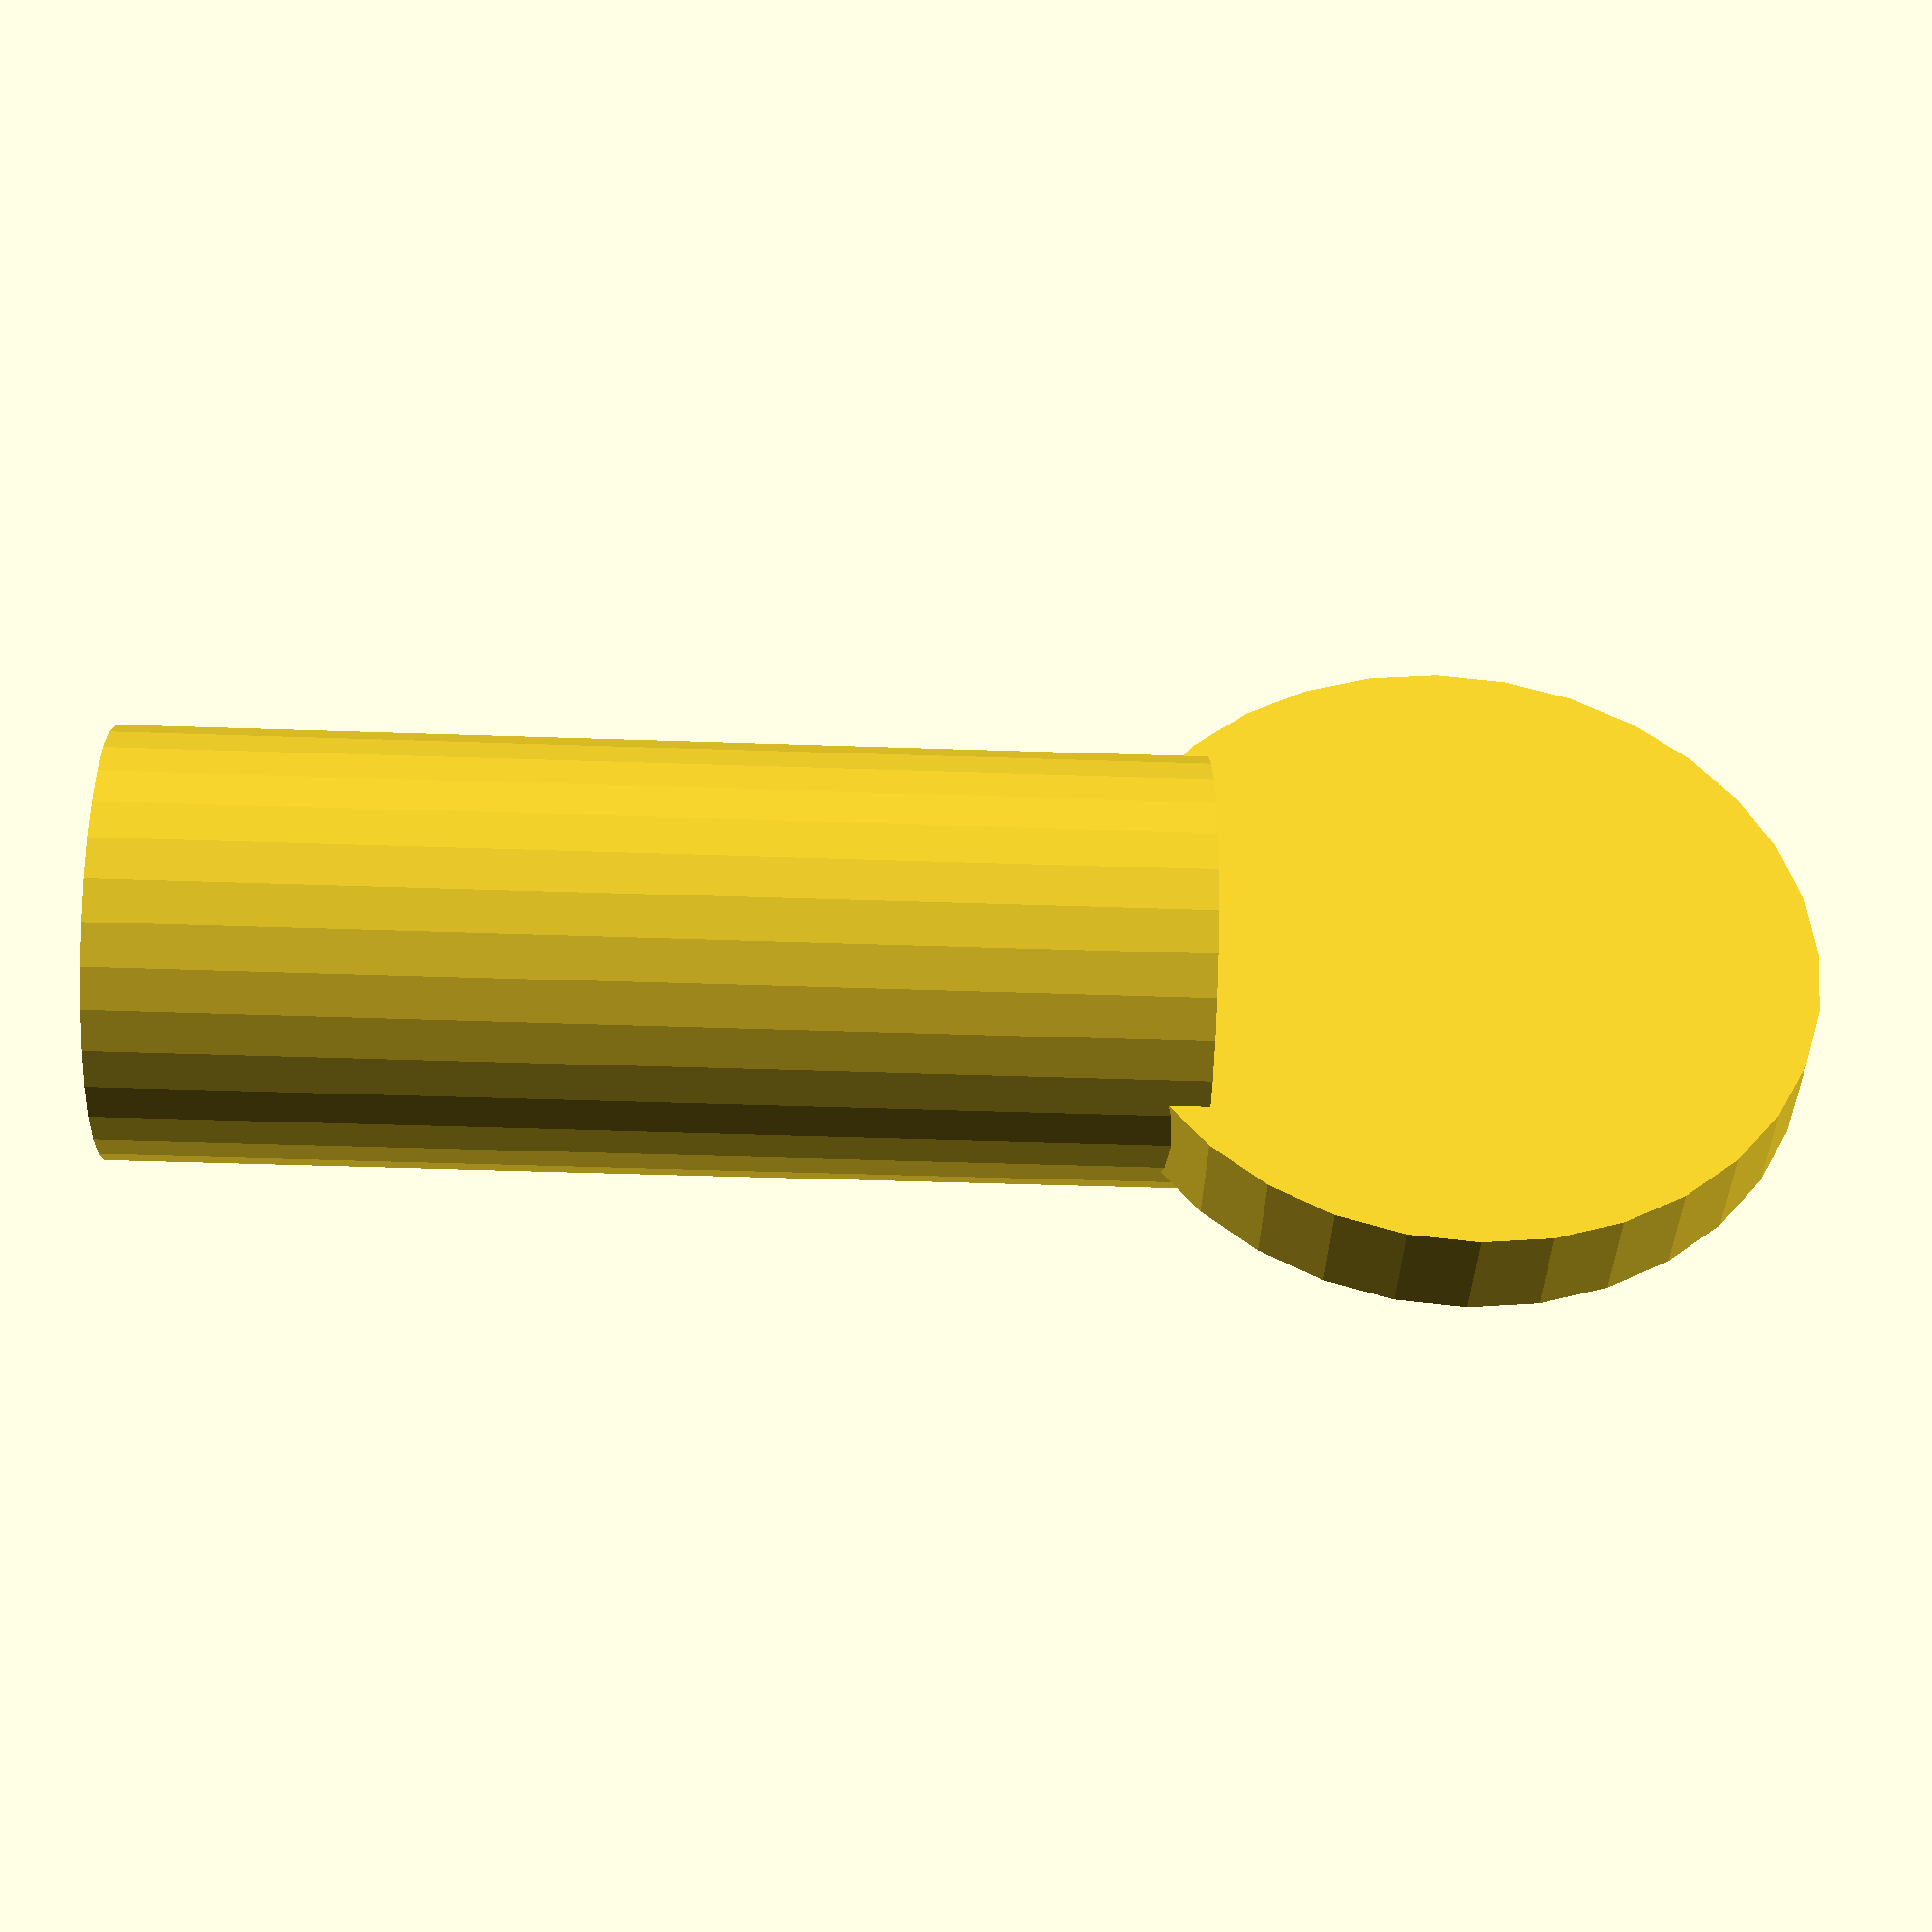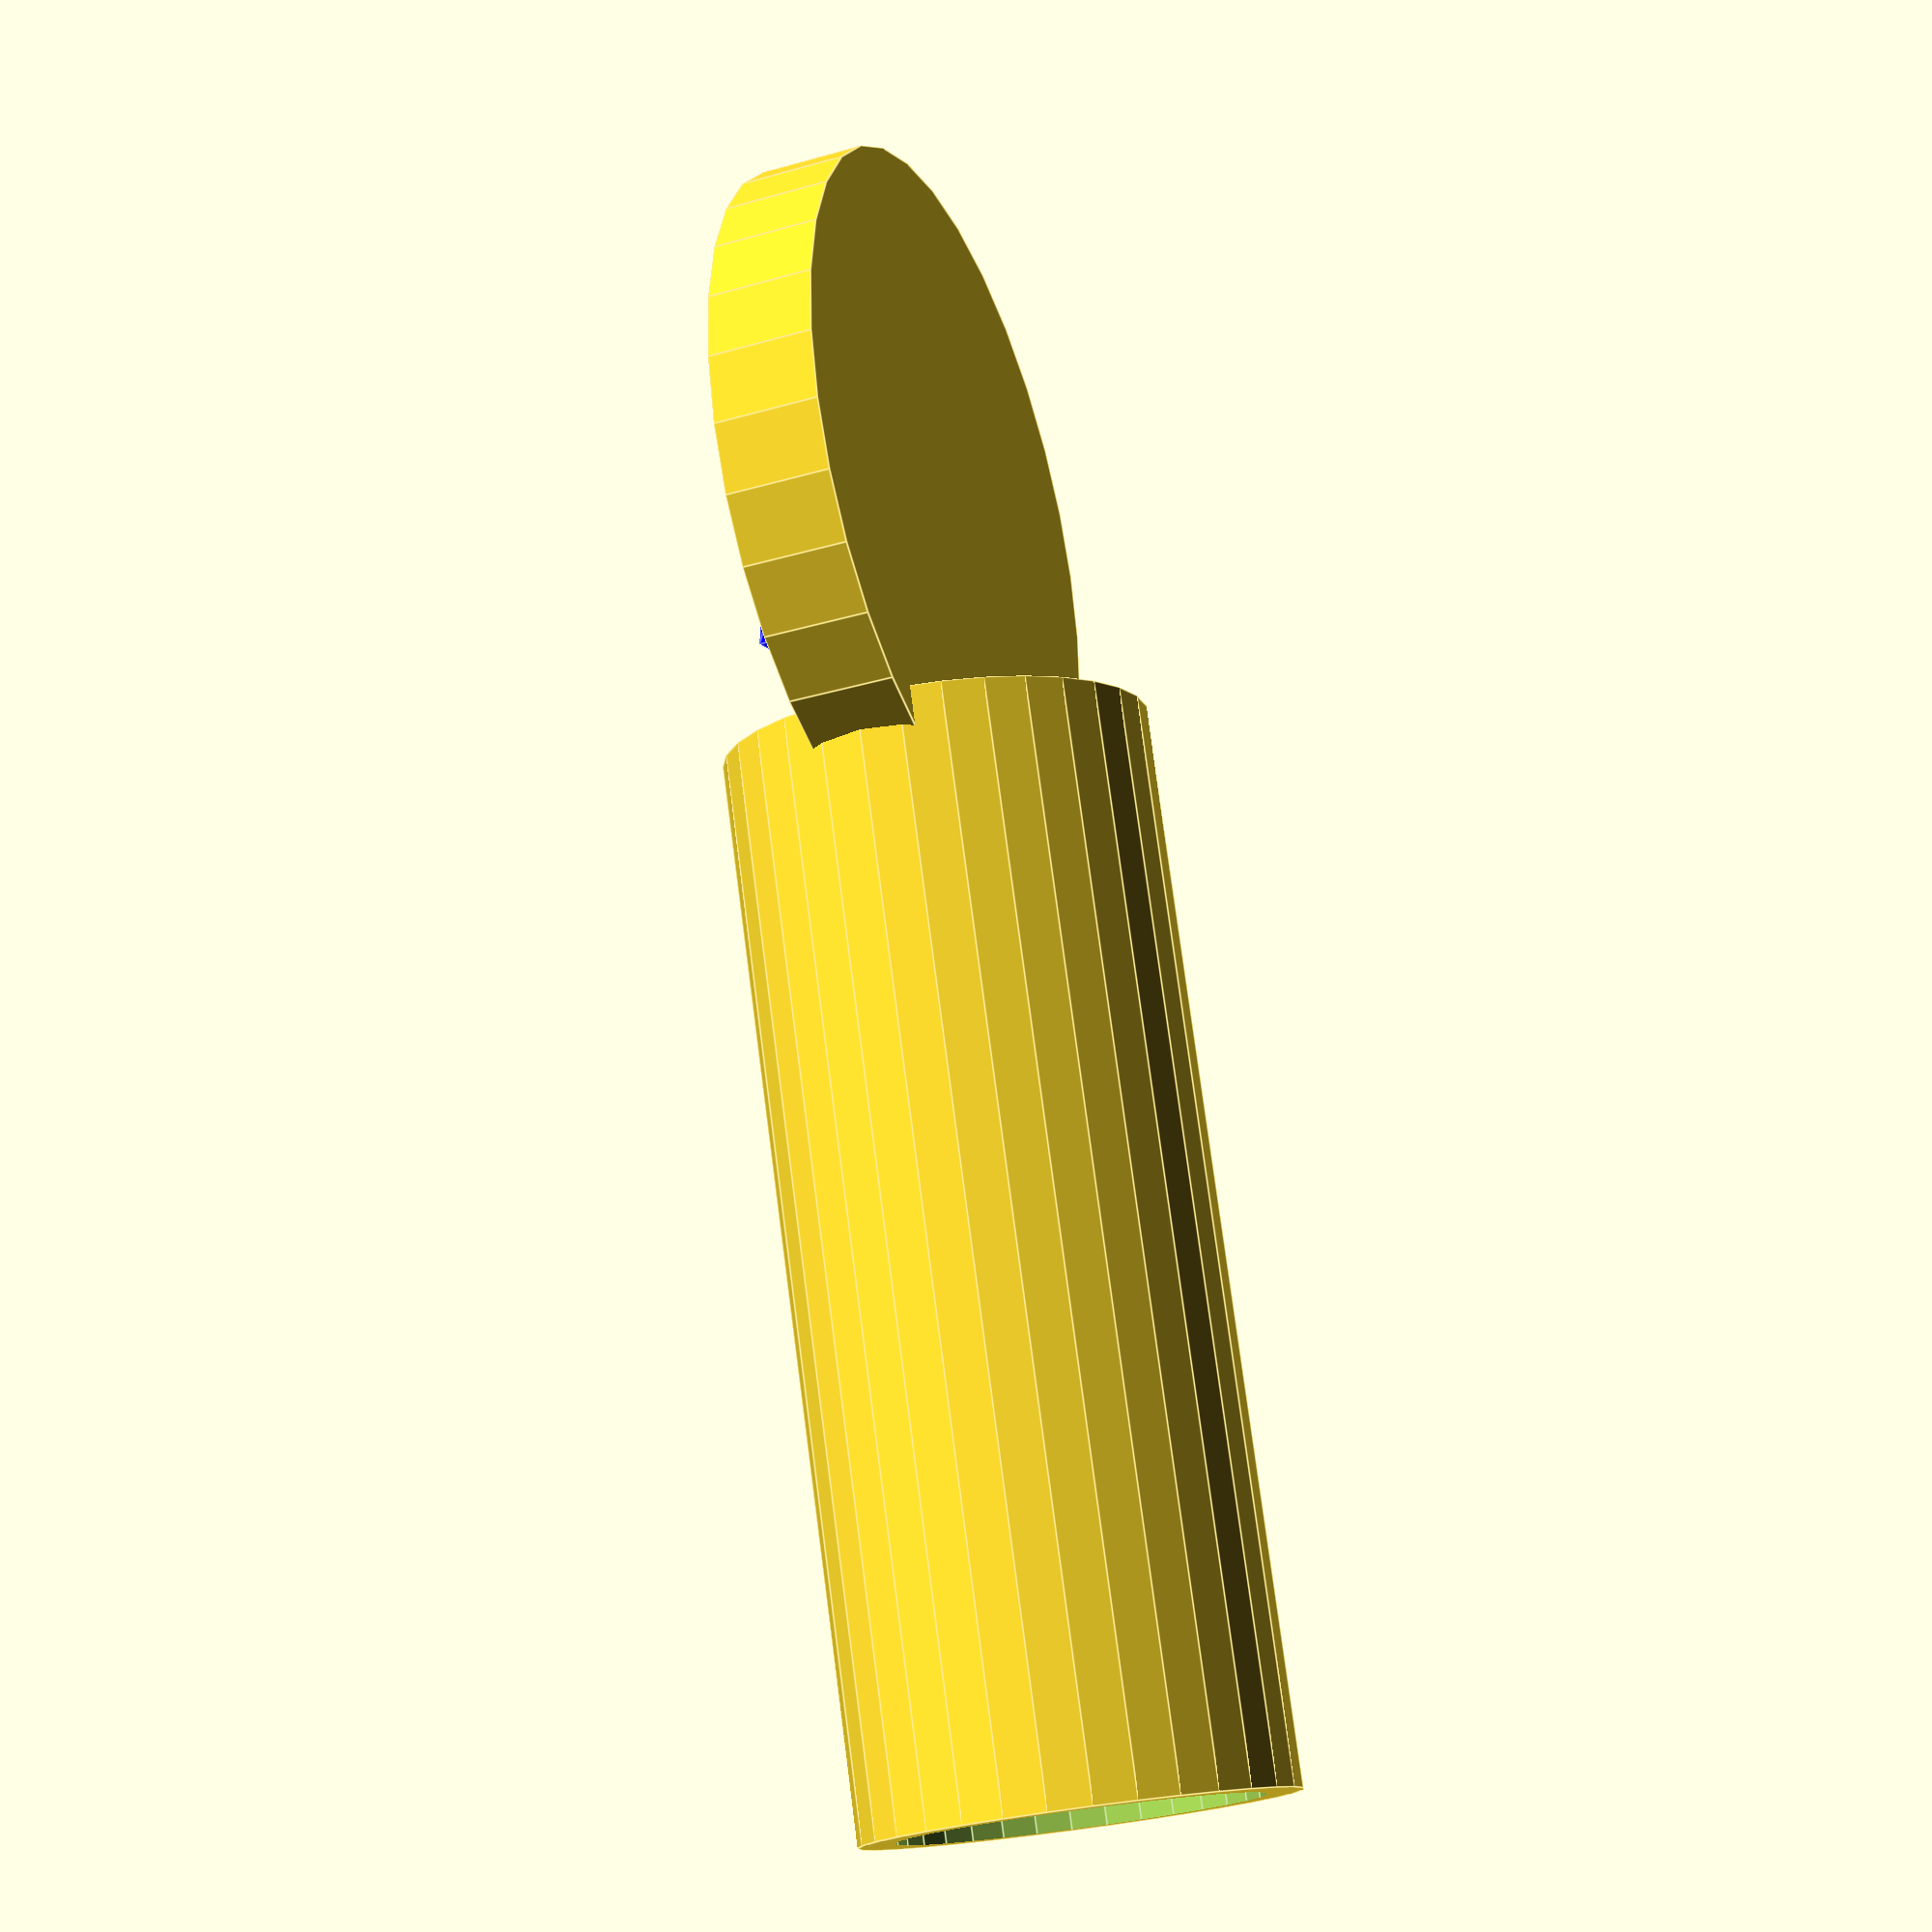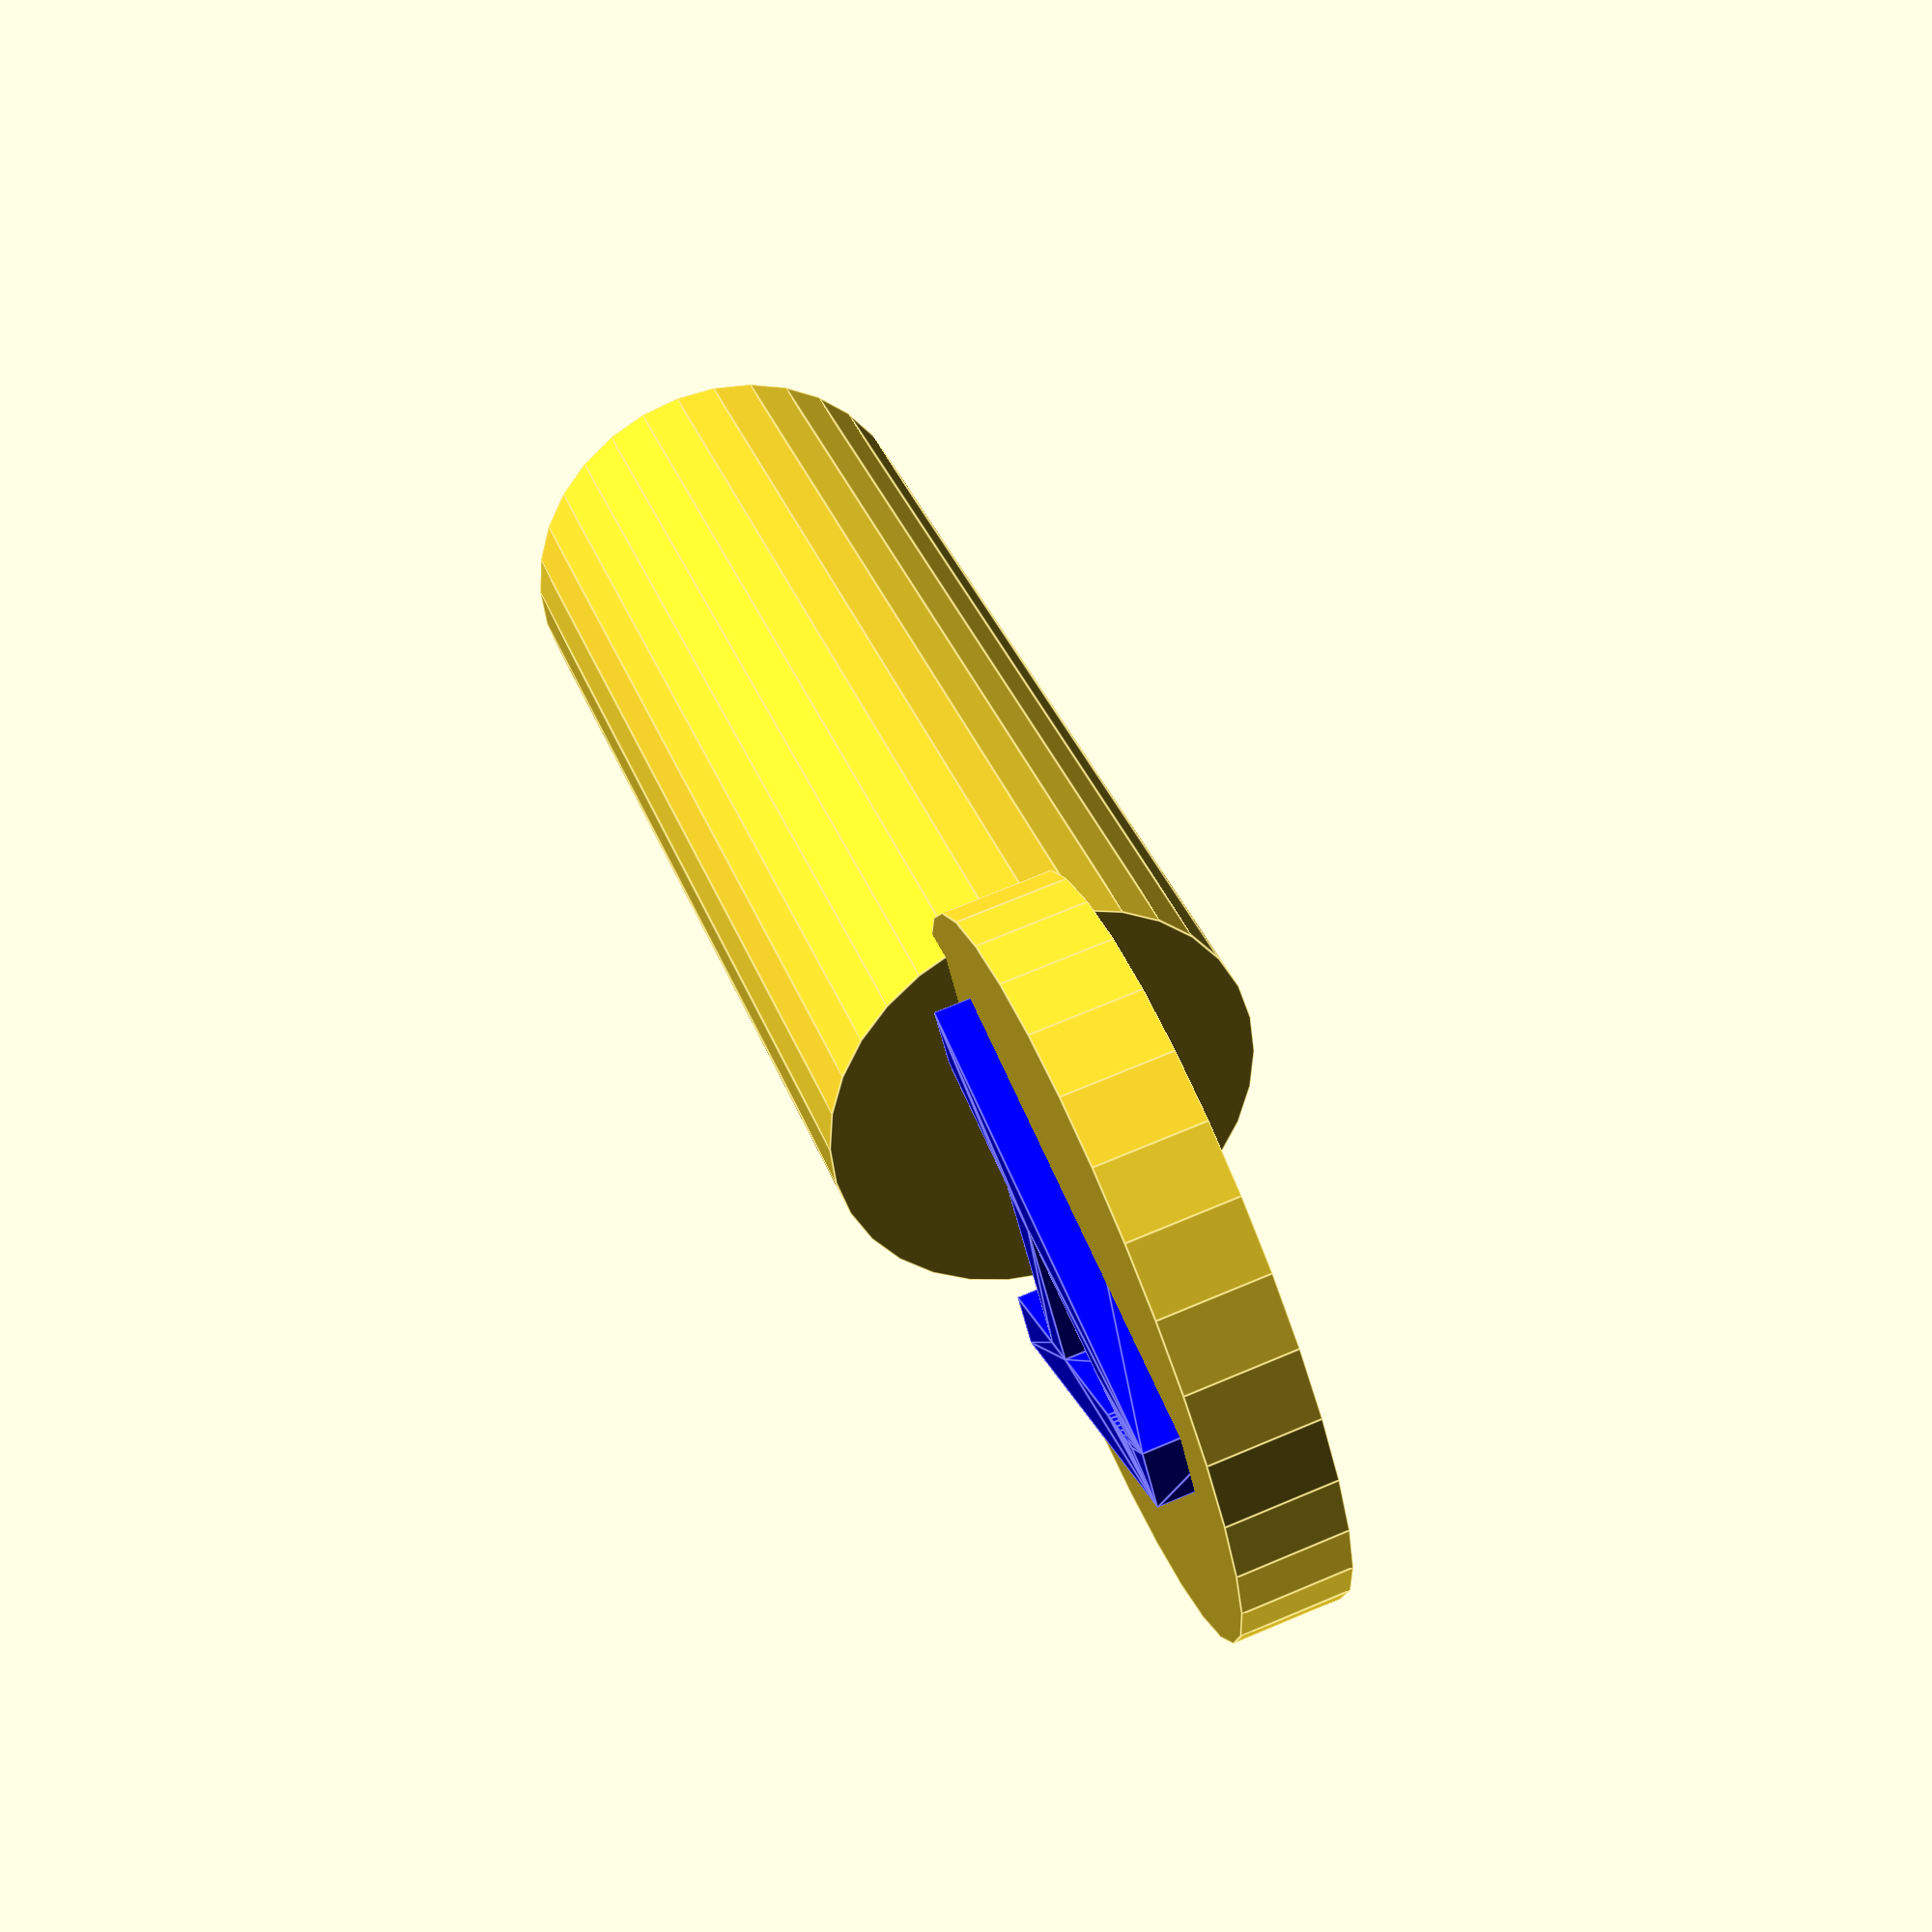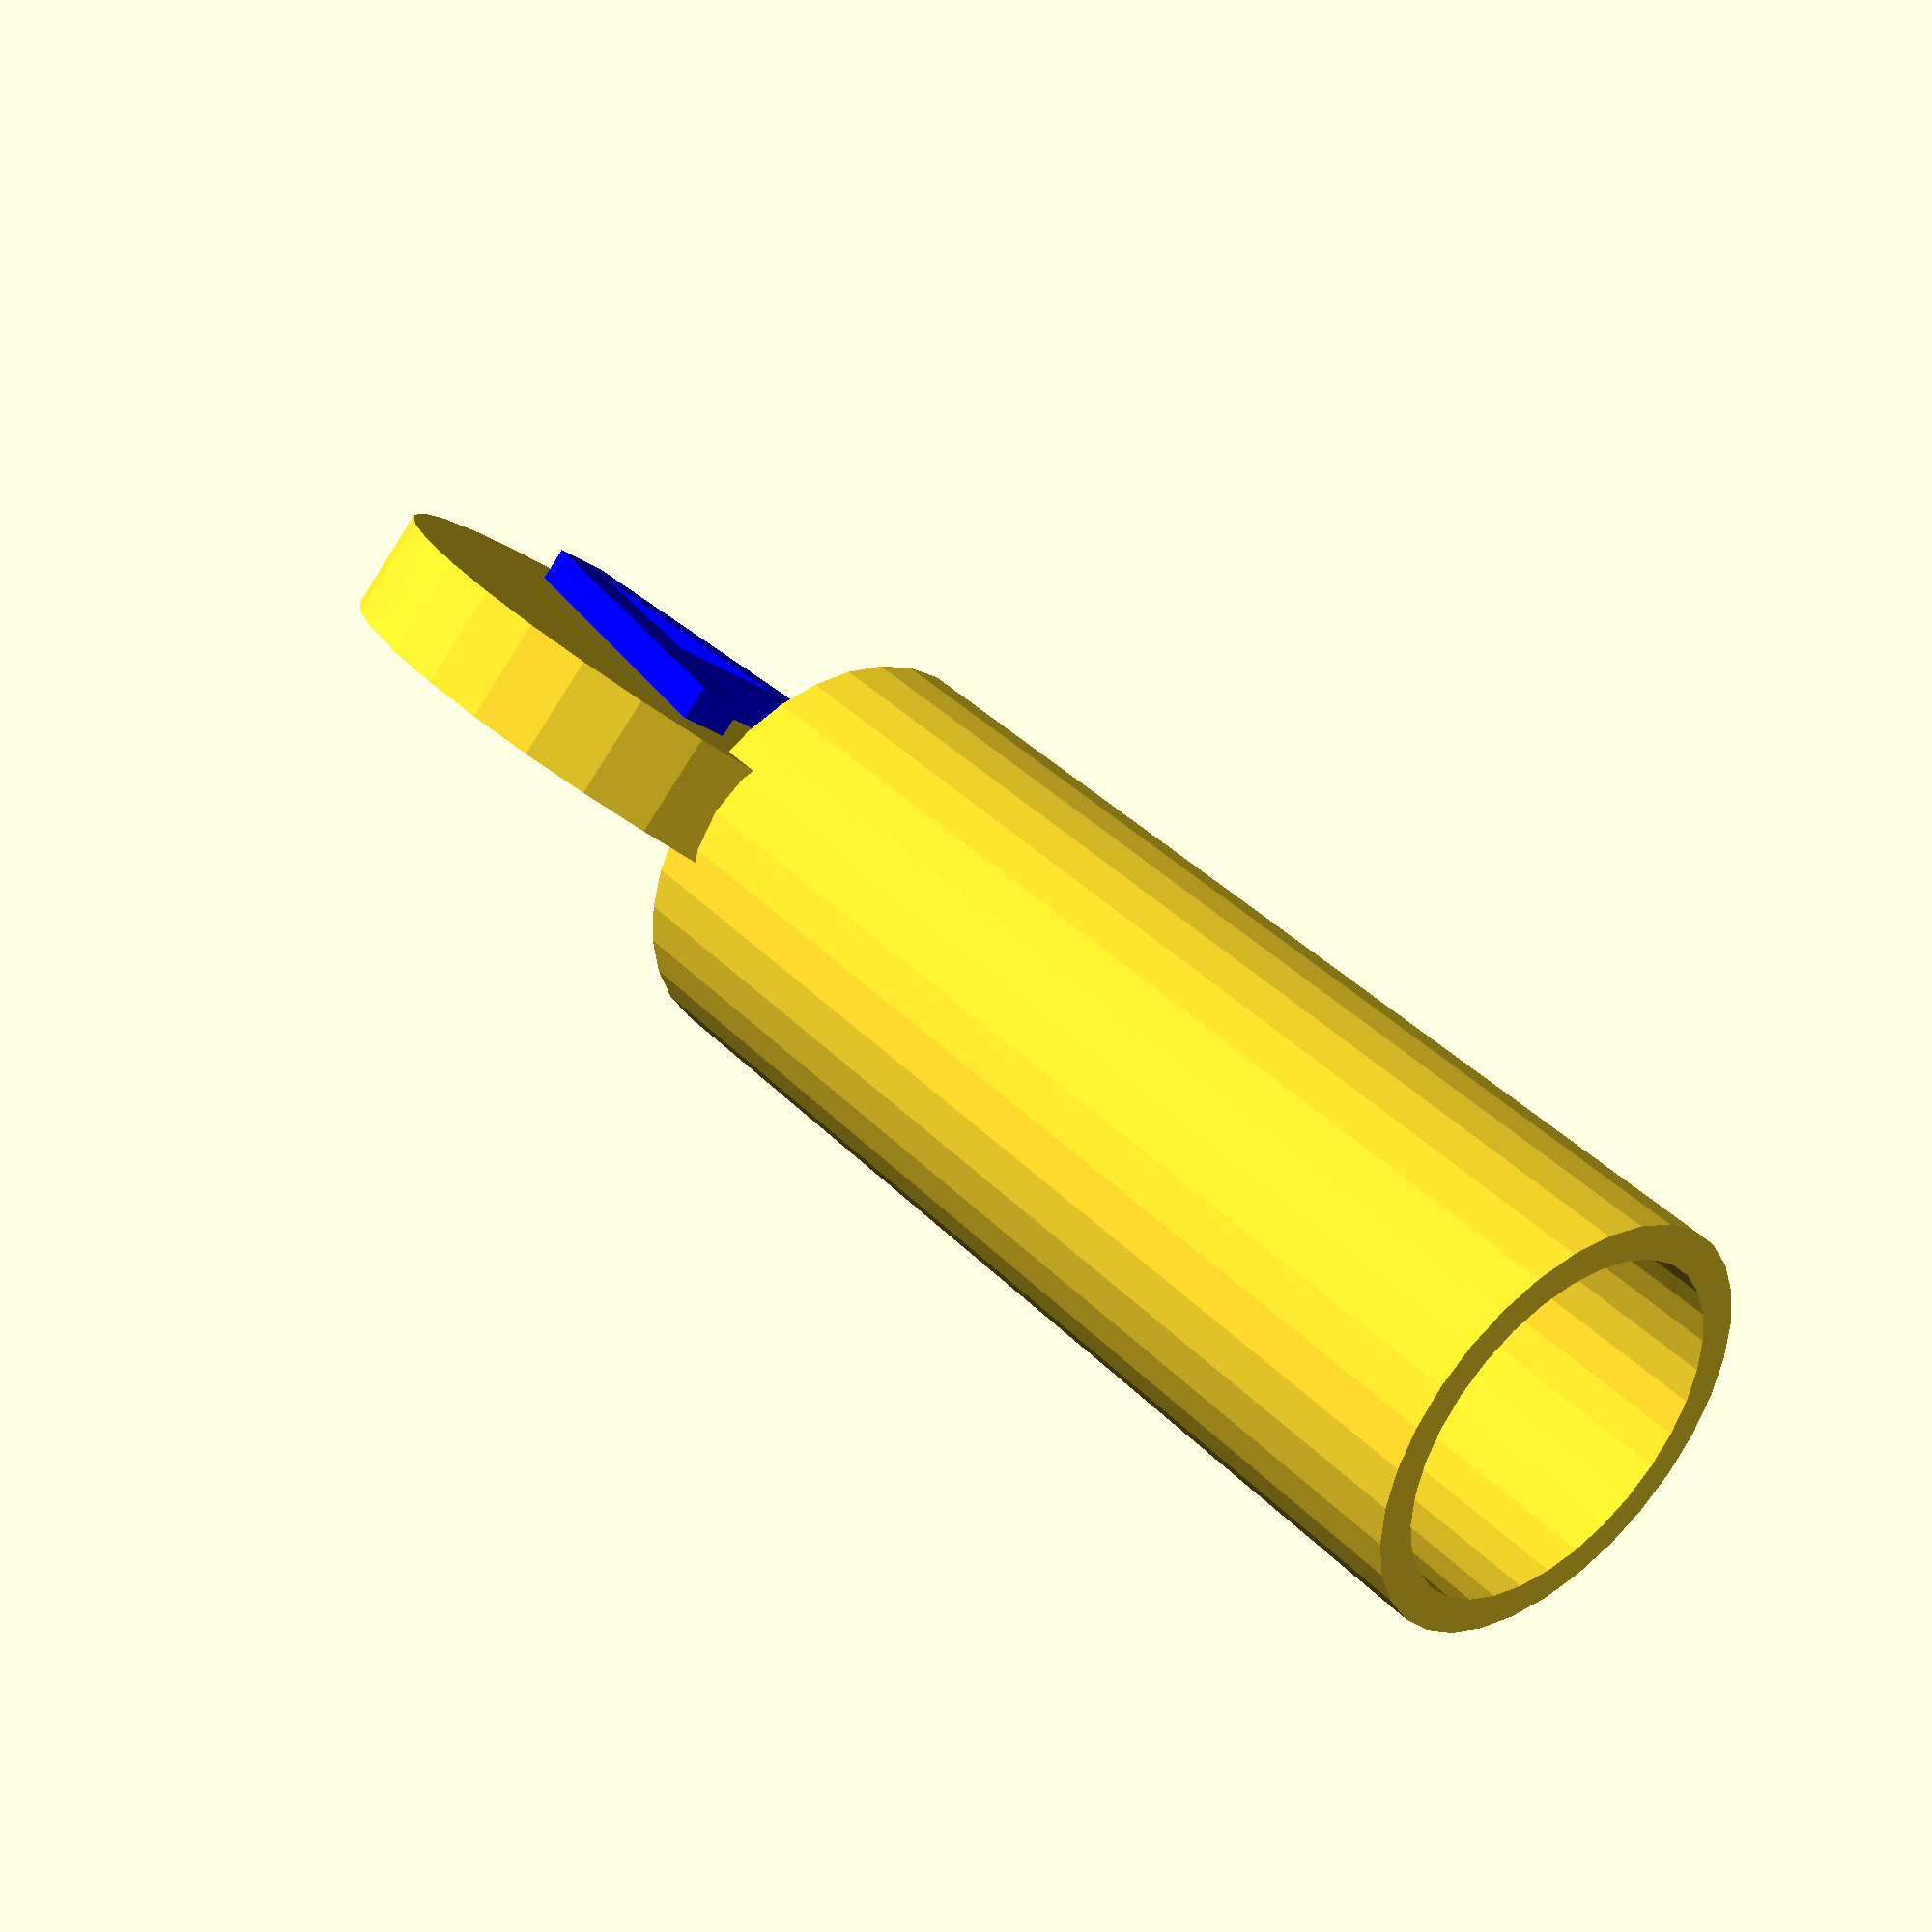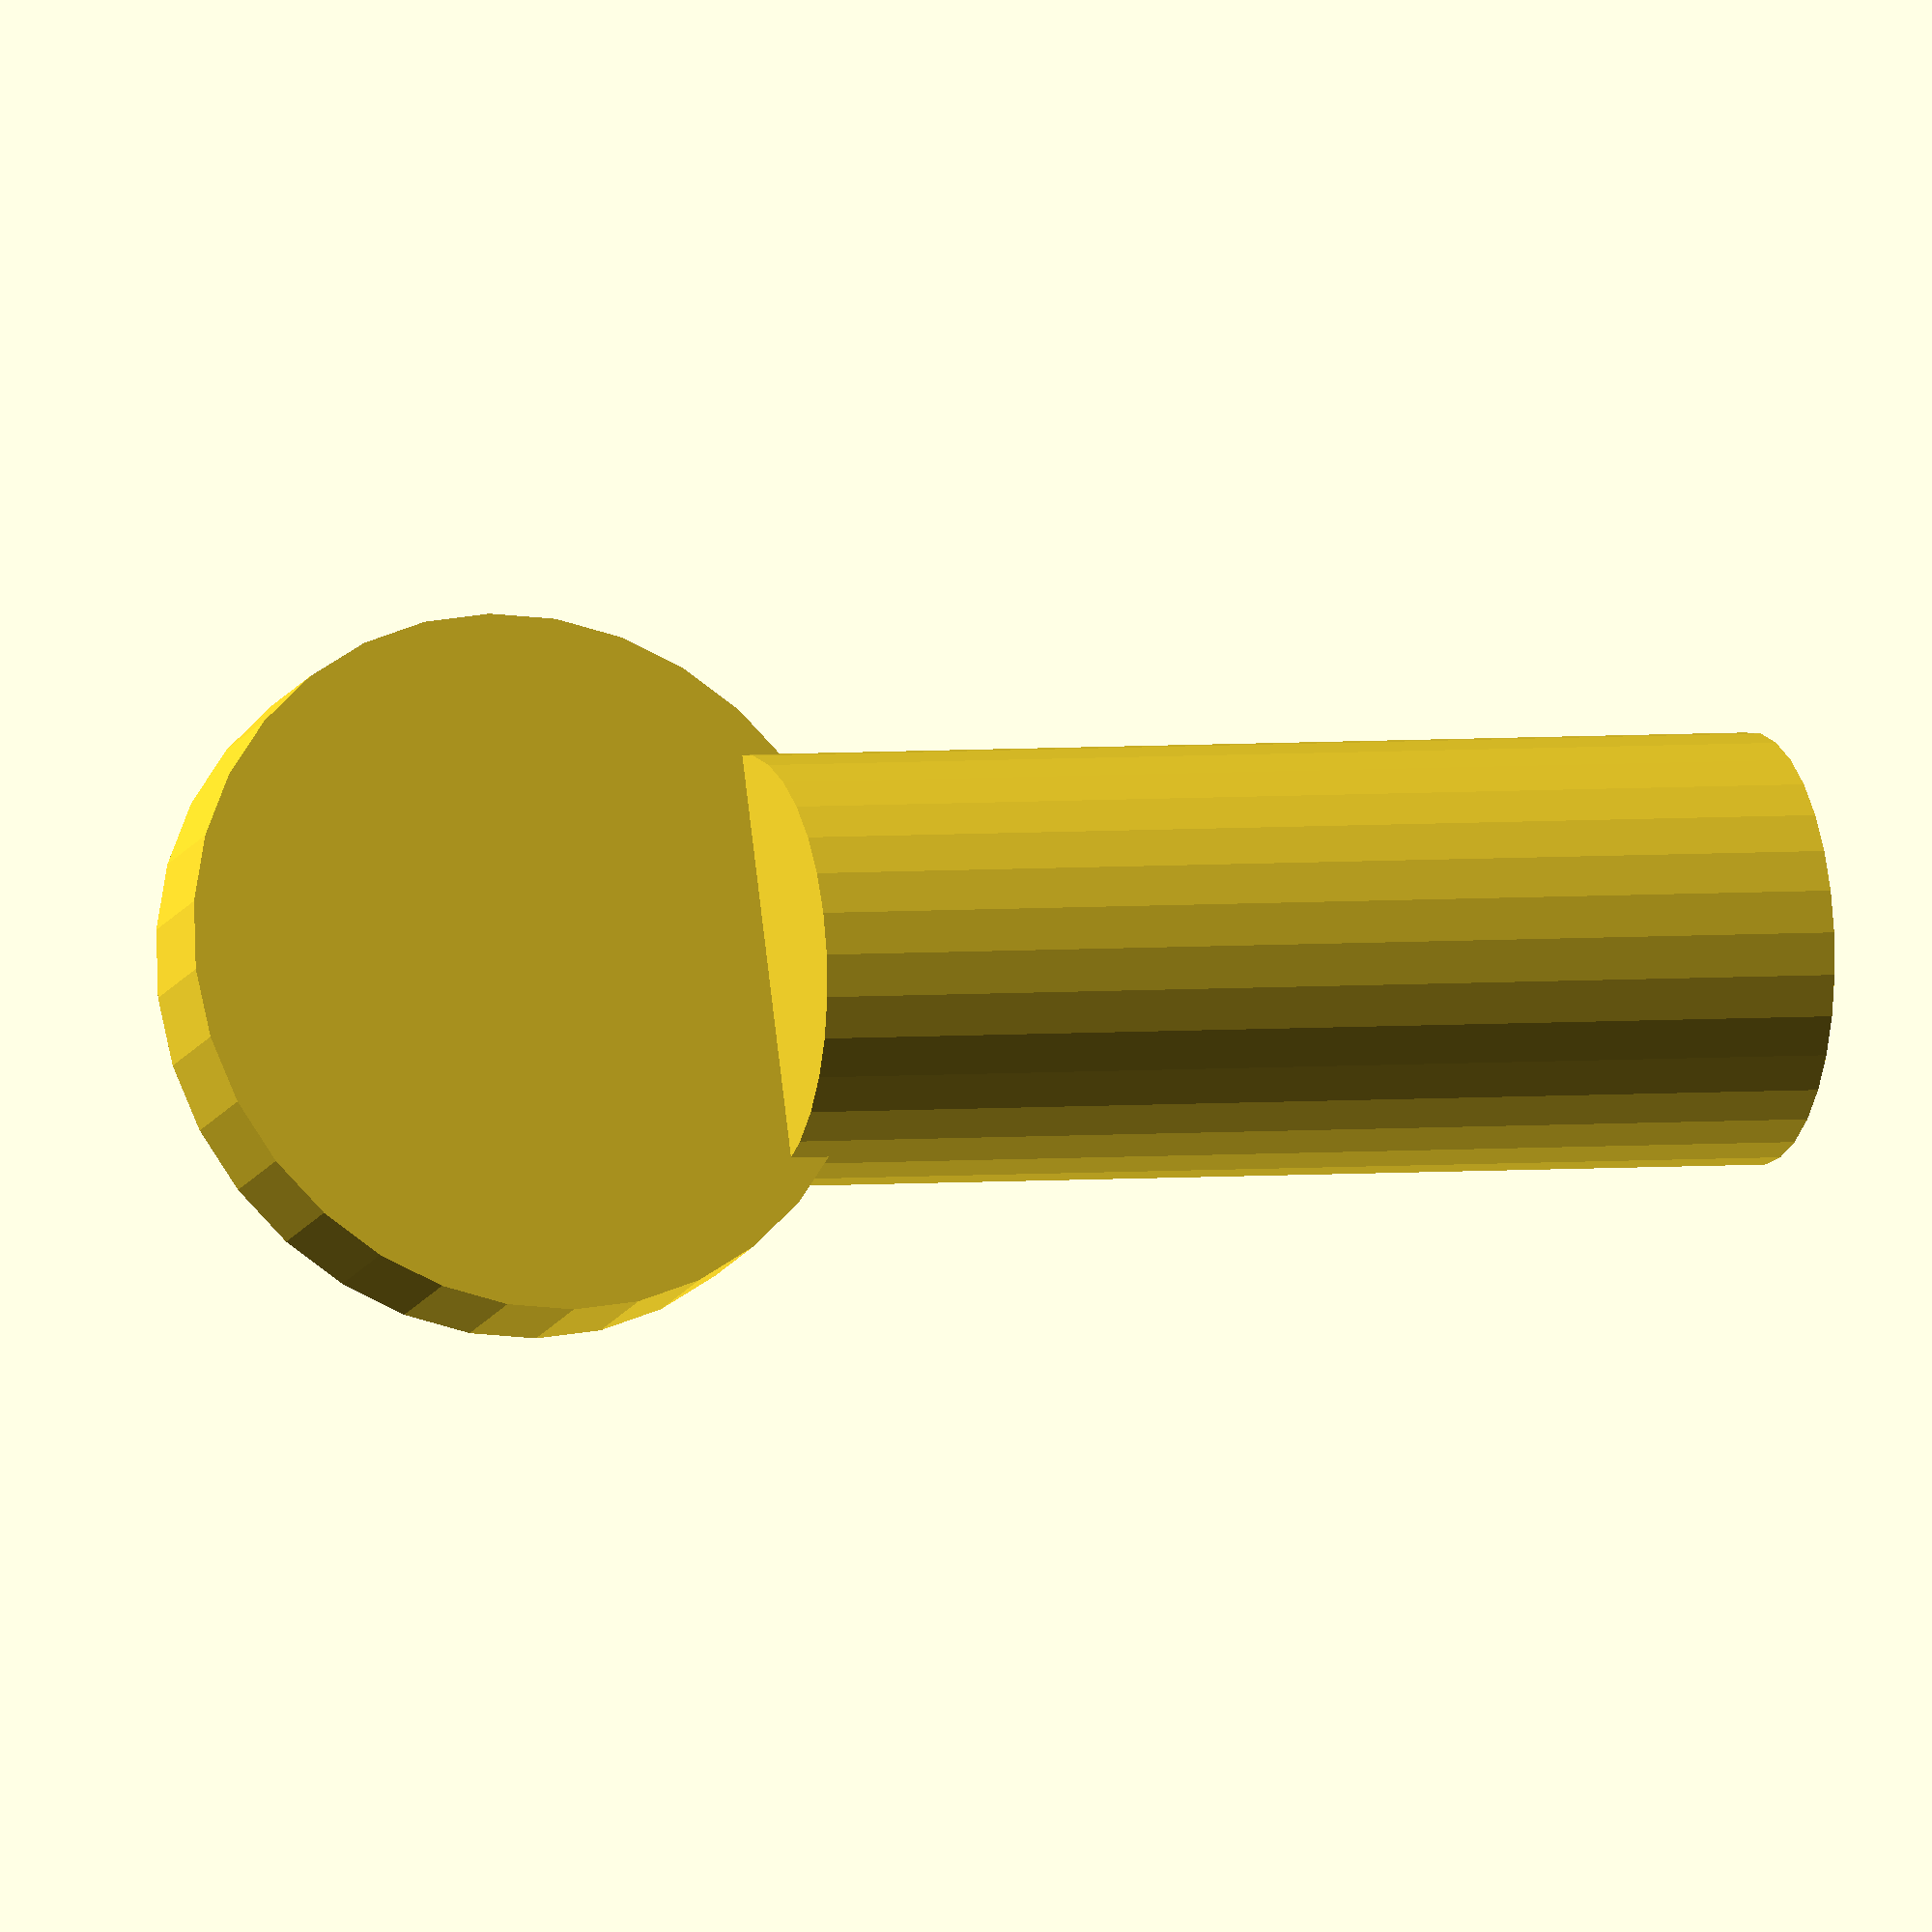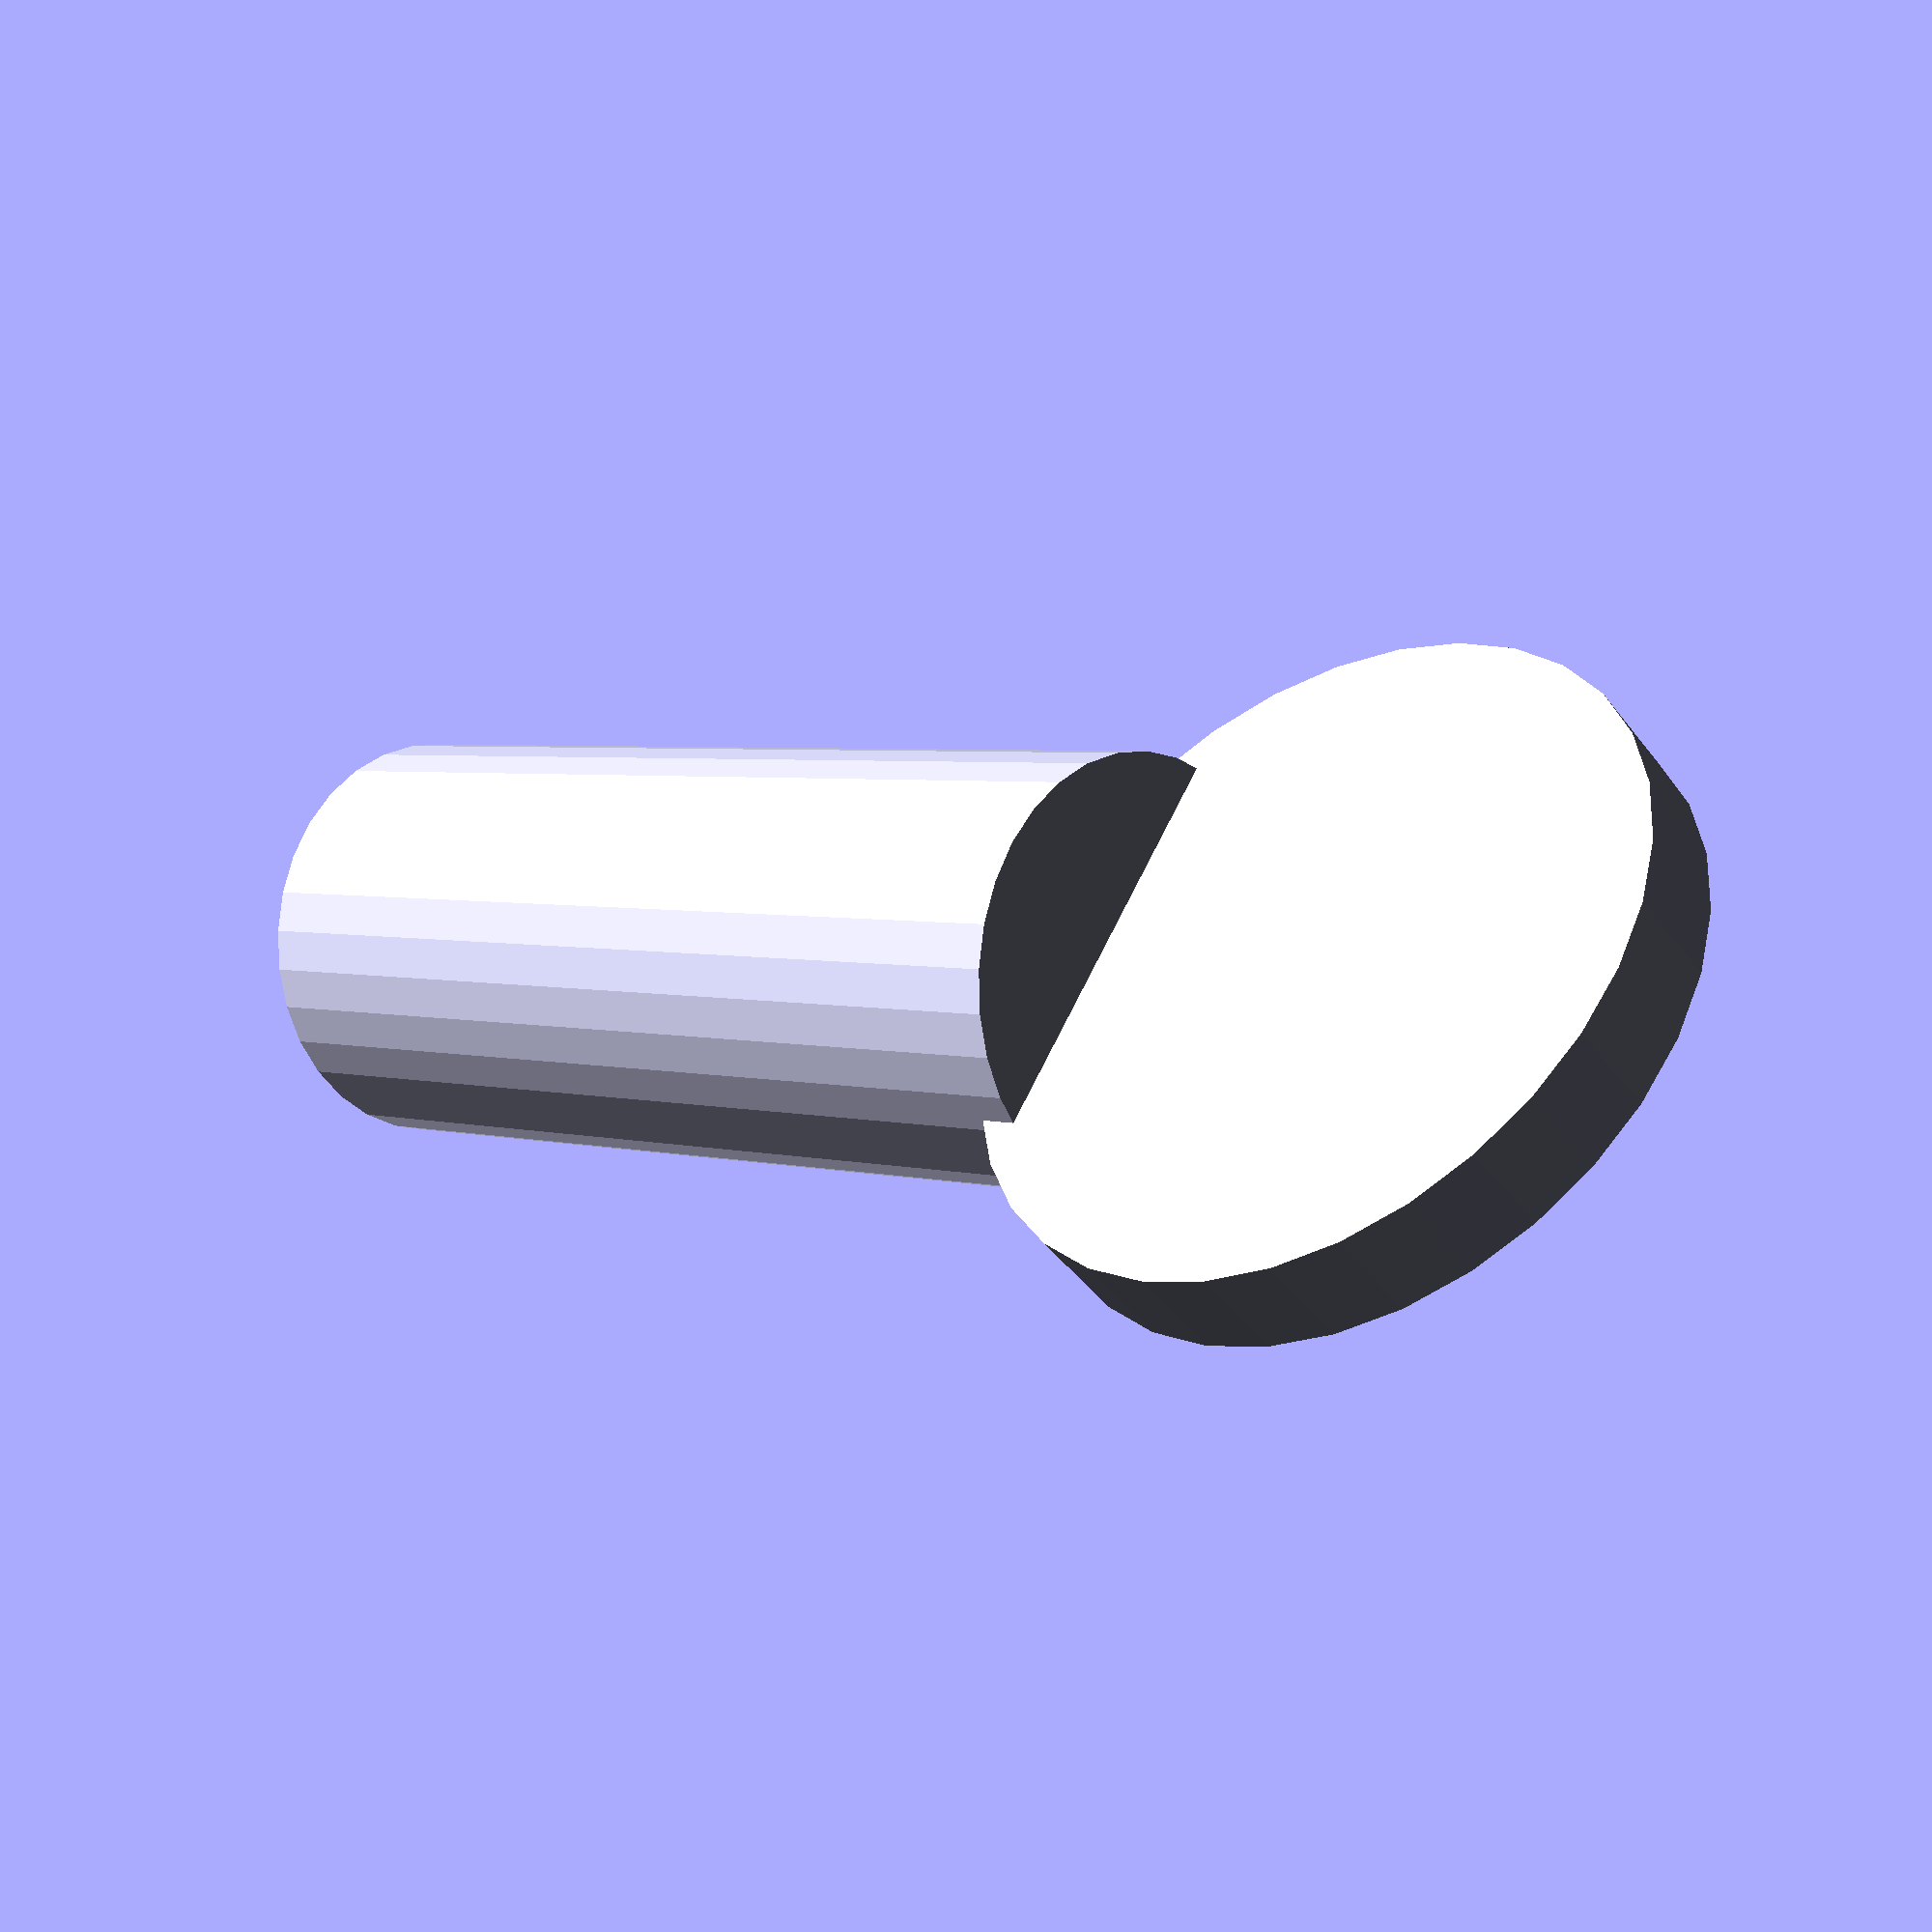
<openscad>
// Symbol to use
letter = "A";
// Diameter of the pencil
diameter = 10; // [5:1:15]

$fn=32;

PenCap(letter, diameter);

module PenCap(letter="A", diameter=8) {
    difference() {
        cylinder(h=30, d=diameter+2);
        translate([0,0,-2]) cylinder(h=30, d=diameter);
    }
    translate([-9,1.5,28]) rotate([90,0,0]) {
        translate([9,9,0]) cylinder(h=3, d=20);
        color("Blue") translate([9,4,1]) {
            linear_extrude(3) text(letter, size=13, halign="center");
        }
    }
}

</openscad>
<views>
elev=41.7 azim=266.9 roll=267.6 proj=p view=wireframe
elev=102.9 azim=110.9 roll=7.5 proj=p view=edges
elev=324.6 azim=76.9 roll=341.2 proj=p view=edges
elev=141.1 azim=316.4 roll=38.7 proj=p view=solid
elev=176.8 azim=251.5 roll=111.6 proj=o view=wireframe
elev=176.9 azim=127.5 roll=224.8 proj=p view=wireframe
</views>
